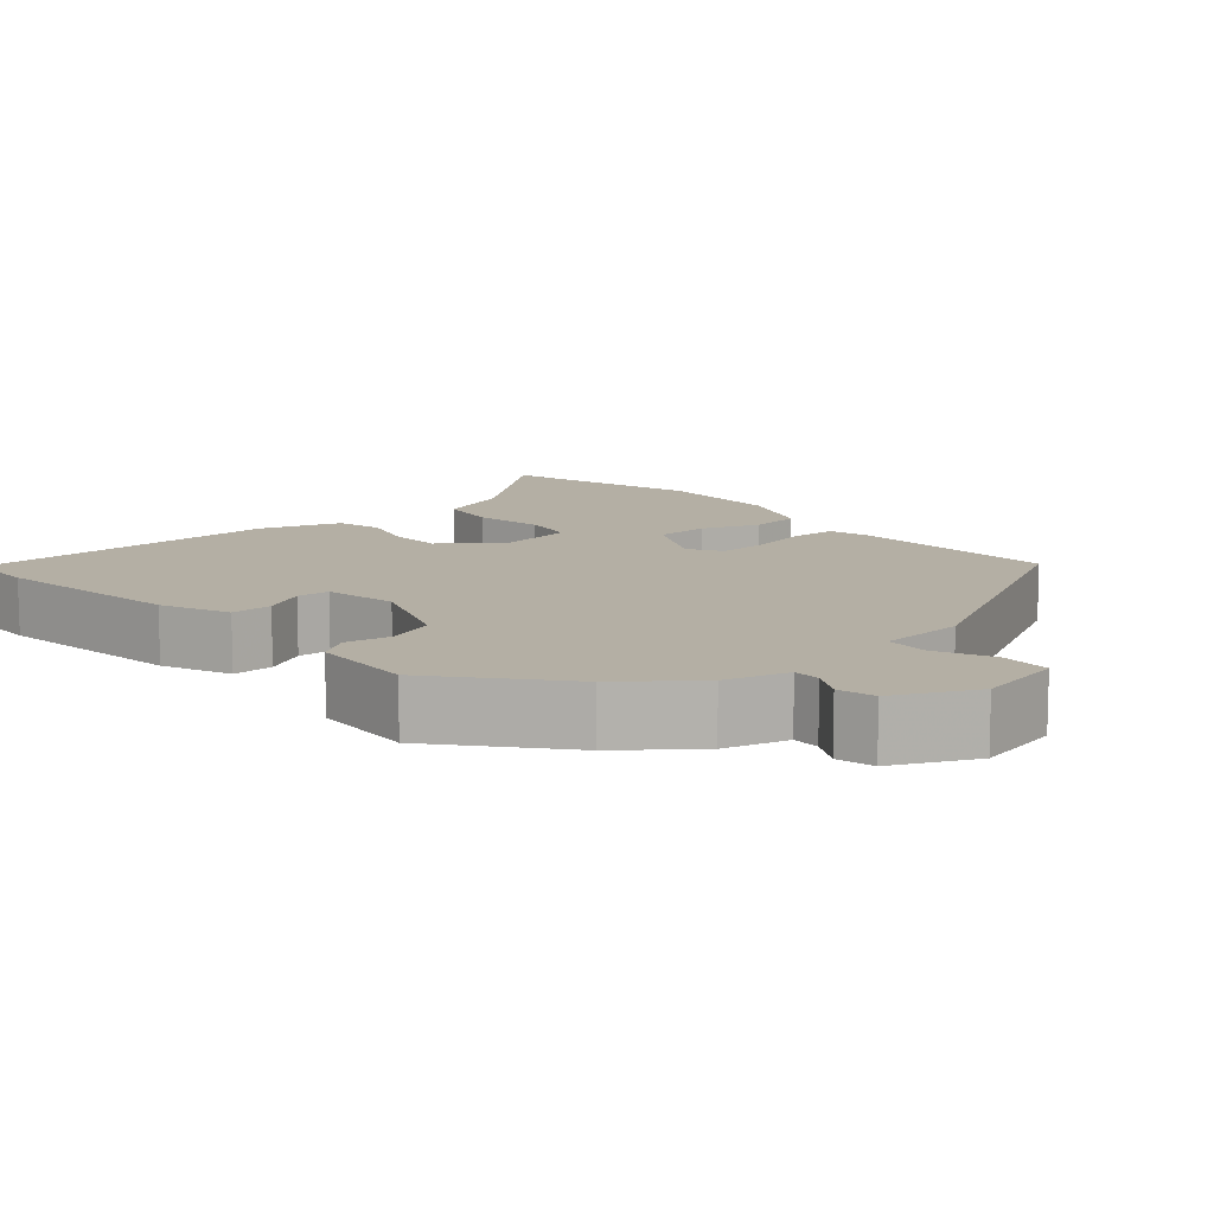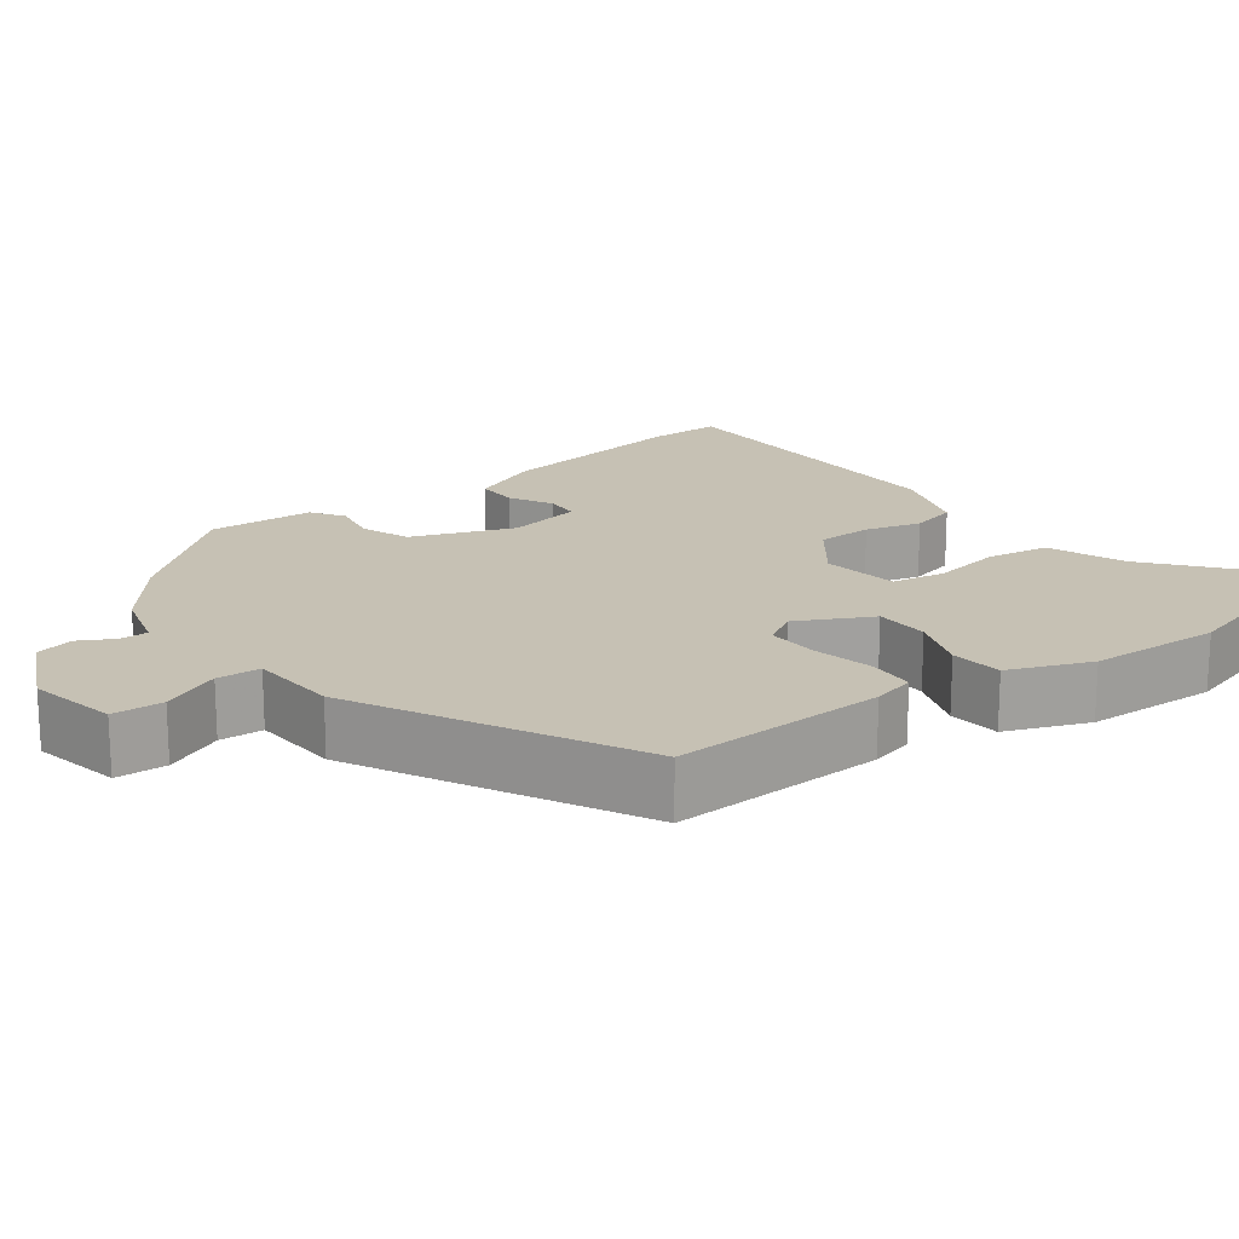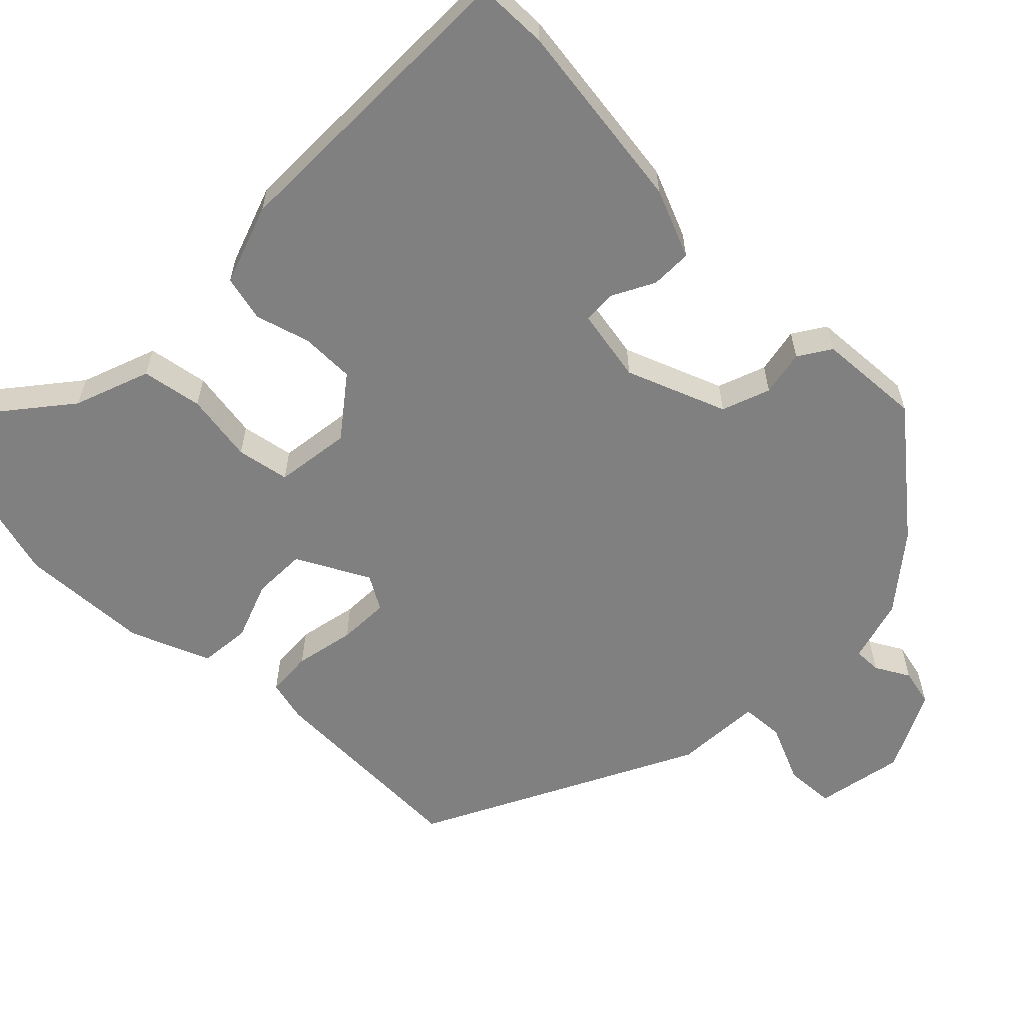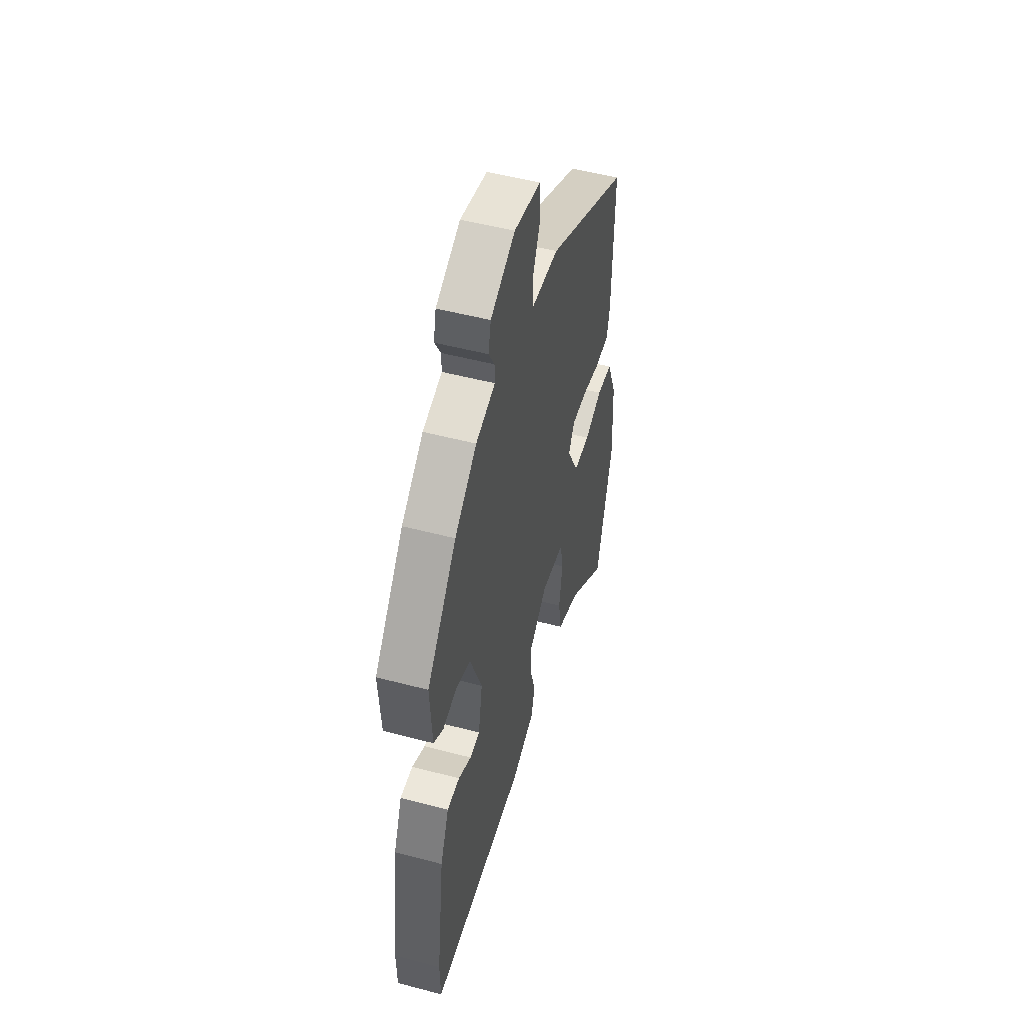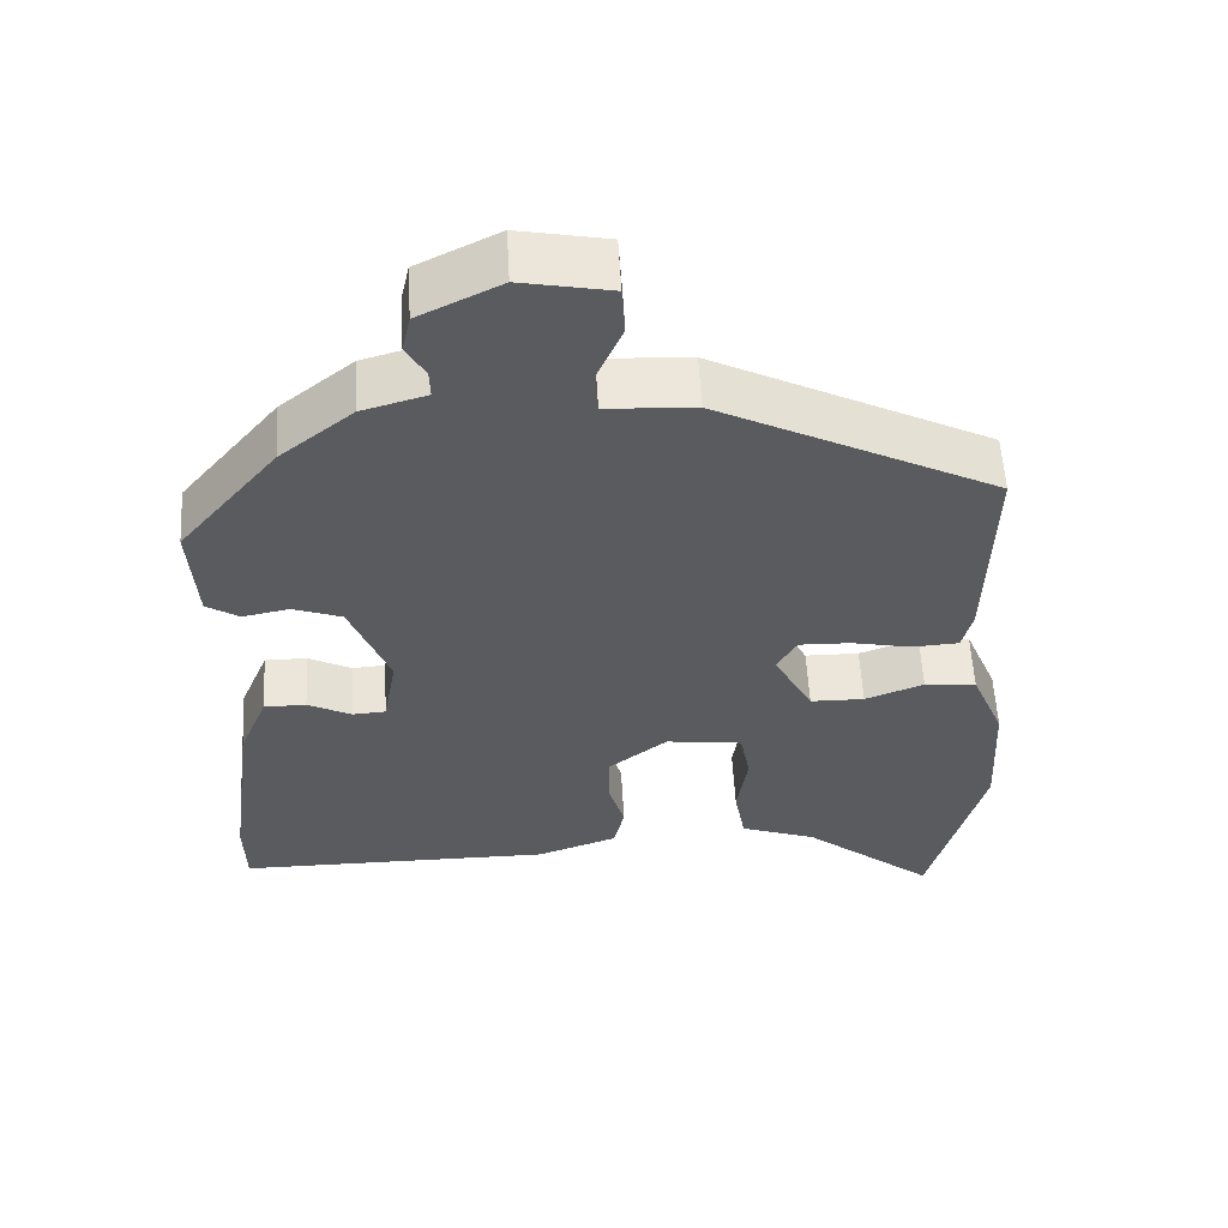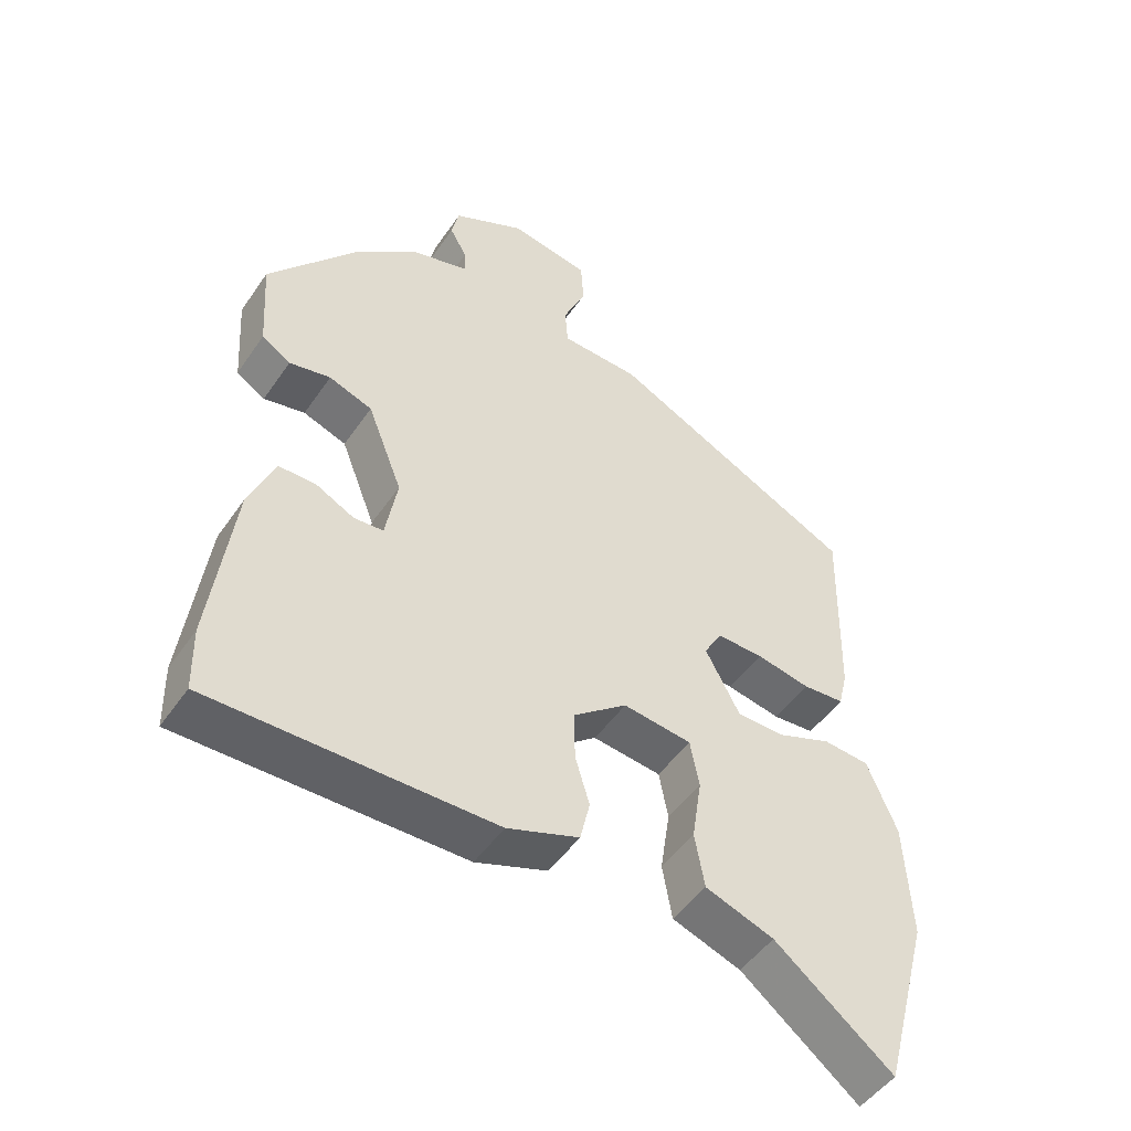
<metadata>
{"format":"obj","ext":"obj","renderer":"f3d","projection":"perspective","resolution":1024,"background":"white","views":[{"elev":11.3,"azim":-41.8,"up":"+Y"},{"elev":18.5,"azim":52.4,"up":"+Y"},{"elev":-60.2,"azim":-134.8,"up":"+Y"},{"elev":50.9,"azim":-73.9,"up":"+Z"},{"elev":57.0,"azim":-3.2,"up":"+Z"},{"elev":-48.8,"azim":-33.0,"up":"+Z"}]}
</metadata>
<code>
v -0.36 0.07 0.459
v -0.266 0.07 0.535
v -0.183 0.07 0.559
v -0.184 0.07 0.595
v -0.209 0.07 0.639
v -0.198 0.07 0.688
v -0.093 0.07 0.74
v 0.022 0.07 0.718
v 0.026 0.07 0.653
v -0.007 0.07 0.577
v -0.003 0.07 0.521
v 0.111 0.07 0.515
v 0.469 0.07 0.335
v 0.463 0.07 0.059
v 0.45 0.07 0.004
v 0.39 0.07 0
v 0.312 0.07 0.016
v 0.245 0.07 0.018
v 0.219 0.07 -0.027
v 0.269 0.07 -0.121
v 0.339 0.07 -0.122
v 0.415 0.07 -0.093
v 0.482 0.07 -0.099
v 0.525 0.07 -0.203
v 0.534 0.07 -0.373
v 0.465 0.07 -0.631
v 0.295 0.07 -0.495
v 0.196 0.07 -0.459
v 0.182 0.07 -0.38
v 0.196 0.07 -0.289
v 0.183 0.07 -0.22
v 0.084 0.07 -0.207
v 0.007 0.07 -0.267
v 0.007 0.07 -0.338
v 0.028 0.07 -0.409
v 0.014 0.07 -0.469
v -0.09 0.07 -0.506
v -0.5 0.07 -0.505
v -0.502 0.07 -0.412
v -0.469 0.07 -0.16
v -0.432 0.07 -0.07
v -0.378 0.07 -0.07
v -0.322 0.07 -0.099
v -0.279 0.07 -0.096
v -0.262 0.07 0
v -0.313 0.07 0.13
v -0.376 0.07 0.153
v -0.436 0.07 0.141
v -0.478 0.07 0.168
v -0.487 0.07 0.304
v -0.36 0 0.459
v -0.266 0 0.535
v -0.183 0 0.559
v -0.184 0 0.595
v -0.209 0 0.639
v -0.198 0 0.688
v -0.093 0 0.74
v 0.022 0 0.718
v 0.026 0 0.653
v -0.007 0 0.577
v -0.003 0 0.521
v 0.111 0 0.515
v 0.469 0 0.335
v 0.463 0 0.059
v 0.45 0 0.004
v 0.39 0 0
v 0.312 0 0.016
v 0.245 0 0.018
v 0.219 0 -0.027
v 0.269 0 -0.121
v 0.339 0 -0.122
v 0.415 0 -0.093
v 0.482 0 -0.099
v 0.525 0 -0.203
v 0.534 0 -0.373
v 0.465 0 -0.631
v 0.295 0 -0.495
v 0.196 0 -0.459
v 0.182 0 -0.38
v 0.196 0 -0.289
v 0.183 0 -0.22
v 0.084 0 -0.207
v 0.007 0 -0.267
v 0.007 0 -0.338
v 0.028 0 -0.409
v 0.014 0 -0.469
v -0.09 0 -0.506
v -0.5 0 -0.505
v -0.502 0 -0.412
v -0.469 0 -0.16
v -0.432 0 -0.07
v -0.378 0 -0.07
v -0.322 0 -0.099
v -0.279 0 -0.096
v -0.262 0 0
v -0.313 0 0.13
v -0.376 0 0.153
v -0.436 0 0.141
v -0.478 0 0.168
v -0.487 0 0.304
f 1 2 3
f 50 1 3
f 49 50 3
f 48 49 3
f 47 48 3
f 46 47 3
f 45 46 3
f 41 42 43
f 40 41 43
f 39 40 43
f 38 39 43
f 37 38 43
f 36 37 43
f 35 36 43
f 34 35 43
f 33 34 43 44
f 32 33 44 45
f 27 28 29 30
f 27 30 31
f 26 27 31
f 25 26 31
f 24 25 31
f 23 24 31
f 22 23 31
f 21 22 31
f 20 21 31 32
f 15 16 17
f 14 15 17
f 13 14 17
f 12 13 17
f 11 12 17
f 11 17 18
f 8 9 10
f 7 8 10
f 6 7 10
f 5 6 10
f 4 5 10
f 3 4 10 11
f 32 45 3
f 20 32 3
f 19 20 3
f 3 11 18 19
f 53 52 51
f 53 51 100
f 53 100 99
f 53 99 98
f 53 98 97
f 53 97 96
f 53 96 95
f 93 92 91
f 93 91 90
f 93 90 89
f 93 89 88
f 93 88 87
f 93 87 86
f 93 86 85
f 93 85 84
f 94 93 84 83
f 95 94 83 82
f 80 79 78 77
f 81 80 77
f 81 77 76
f 81 76 75
f 81 75 74
f 81 74 73
f 81 73 72
f 81 72 71
f 82 81 71 70
f 67 66 65
f 67 65 64
f 67 64 63
f 67 63 62
f 67 62 61
f 68 67 61
f 60 59 58
f 60 58 57
f 60 57 56
f 60 56 55
f 60 55 54
f 61 60 54 53
f 53 95 82
f 53 82 70
f 53 70 69
f 69 68 61 53
f 1 51 52 2
f 2 52 53 3
f 3 53 54 4
f 4 54 55 5
f 5 55 56 6
f 6 56 57 7
f 7 57 58 8
f 8 58 59 9
f 9 59 60 10
f 10 60 61 11
f 11 61 62 12
f 12 62 63 13
f 13 63 64 14
f 14 64 65 15
f 15 65 66 16
f 16 66 67 17
f 17 67 68 18
f 18 68 69 19
f 19 69 70 20
f 20 70 71 21
f 21 71 72 22
f 22 72 73 23
f 23 73 74 24
f 24 74 75 25
f 25 75 76 26
f 26 76 77 27
f 27 77 78 28
f 28 78 79 29
f 29 79 80 30
f 30 80 81 31
f 31 81 82 32
f 32 82 83 33
f 33 83 84 34
f 34 84 85 35
f 35 85 86 36
f 36 86 87 37
f 37 87 88 38
f 38 88 89 39
f 39 89 90 40
f 40 90 91 41
f 41 91 92 42
f 42 92 93 43
f 43 93 94 44
f 44 94 95 45
f 45 95 96 46
f 46 96 97 47
f 47 97 98 48
f 48 98 99 49
f 49 99 100 50
f 50 100 51 1

</code>
